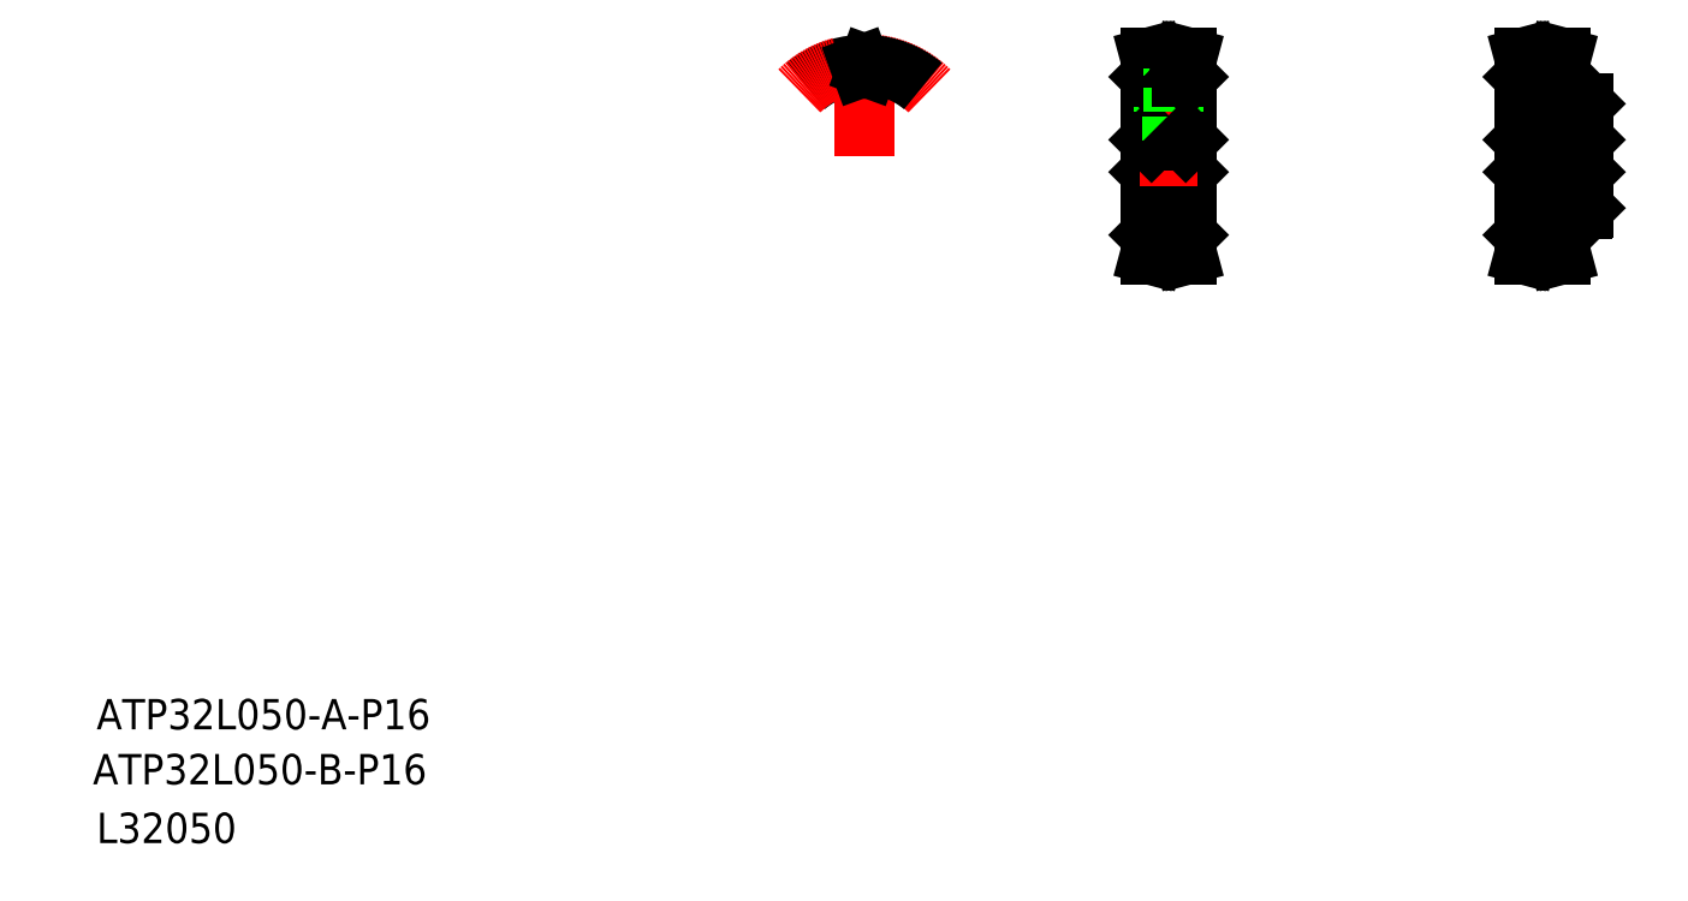
<metadata>
{"format":"dxf","ext":"dxf","renderer":"ezdxf+matplotlib","layout":"modelspace","background":"white","min_lineweight":24,"dpi":150}
</metadata>
<code>
0
SECTION
2
ENTITIES
0
TEXT
8
0
10
-152.5
20
-250.3
30
0
40
16
1
ATP32L050-B-P16
0
TEXT
8
0
10
-150.5
20
-221.2
30
0
40
16
1
ATP32L050-A-P16
0
TEXT
8
0
10
-150.5
20
-281.2
30
0
40
16
1
L32050
0
LINE
8
0
10
405.6
20
89.23
30
0
11
405.6
21
73.23
31
0
0
LINE
8
0
10
405.1
20
39.53
30
0
11
405.1
21
122.9
31
0
0
LINE
8
0
10
424.1
20
39.53
30
0
11
424.1
21
122.9
31
0
0
LINE
8
0
10
423.6
20
89.23
30
0
11
423.6
21
73.23
31
0
0
LINE
8
CENTER
10
407.5
20
32.72
30
0
11
421.7
21
32.72
31
0
0
LINE
8
0
10
407.6
20
35.23
30
0
11
421.6
21
35.23
31
0
0
LINE
8
0
10
407.6
20
33.1
30
0
11
421.6
21
33.1
31
0
0
LINE
8
0
10
405.6
20
73.23
30
0
11
423.6
21
73.23
31
0
0
LINE
8
0
10
405.4
20
39.23
30
0
11
405.1
21
39.53
31
0
0
LINE
8
0
10
406.5
20
29.23
30
0
11
407.6
21
33.1
31
0
0
LINE
8
0
10
407.6
20
39.23
30
0
11
407.6
21
33.1
31
0
0
LINE
8
0
10
404.9
20
29.23
30
0
11
406.5
21
29.23
31
0
0
LINE
8
0
10
404.9
20
29.23
30
0
11
406
21
33.31
31
0
0
LINE
8
0
10
406
20
39.23
30
0
11
406
21
33.31
31
0
0
LINE
8
0
10
405.4
20
39.23
30
0
11
407.6
21
39.23
31
0
0
LINE
8
0
10
405.1
20
72.73
30
0
11
405.6
21
73.23
31
0
0
LINE
8
0
10
423.8
20
39.23
30
0
11
424.1
21
39.53
31
0
0
LINE
8
0
10
421.6
20
39.23
30
0
11
421.6
21
33.1
31
0
0
LINE
8
0
10
421.6
20
33.1
30
0
11
422.6
21
29.23
31
0
0
LINE
8
0
10
422.6
20
29.23
30
0
11
424.3
21
29.23
31
0
0
LINE
8
0
10
423.2
20
33.31
30
0
11
424.3
21
29.23
31
0
0
LINE
8
0
10
423.2
20
39.23
30
0
11
423.2
21
33.31
31
0
0
LINE
8
0
10
421.6
20
39.23
30
0
11
423.8
21
39.23
31
0
0
LINE
8
0
10
424.1
20
72.73
30
0
11
423.6
21
73.23
31
0
0
LINE
8
CENTER
10
399.1
20
81.23
30
0
11
430.1
21
81.23
31
0
0
LINE
8
CENTER
10
407.5
20
129.7
30
0
11
421.7
21
129.7
31
0
0
LINE
8
0
10
411.8
20
104.2
30
0
11
417.3
21
104.2
31
0
0
LINE
8
0
10
407.6
20
127.2
30
0
11
421.6
21
127.2
31
0
0
LINE
8
0
10
407.6
20
129.4
30
0
11
421.6
21
129.4
31
0
0
LINE
8
0
10
405.6
20
89.23
30
0
11
423.6
21
89.23
31
0
0
LINE
8
CENTER
10
414.6
20
85.23
30
0
11
414.6
21
133.7
31
0
0
LINE
8
0
10
411.8
20
104.2
30
0
11
411.8
21
127.2
31
0
0
LINE
8
0
10
412.6
20
89.23
30
0
11
412.6
21
104.2
31
0
0
LINE
8
0
10
412.1
20
89.23
30
0
11
412.1
21
104.2
31
0
0
LINE
8
0
10
405.1
20
89.73
30
0
11
405.6
21
89.23
31
0
0
LINE
8
0
10
404.9
20
133.2
30
0
11
406
21
129.2
31
0
0
LINE
8
0
10
406.5
20
133.2
30
0
11
407.6
21
129.4
31
0
0
LINE
8
0
10
405.4
20
123.2
30
0
11
405.1
21
122.9
31
0
0
LINE
8
0
10
404.9
20
133.2
30
0
11
406.5
21
133.2
31
0
0
LINE
8
0
10
405.4
20
123.2
30
0
11
407.6
21
123.2
31
0
0
LINE
8
0
10
406
20
123.2
30
0
11
406
21
129.2
31
0
0
LINE
8
0
10
407.6
20
123.2
30
0
11
407.6
21
129.4
31
0
0
LINE
8
0
10
417.3
20
104.2
30
0
11
417.3
21
127.2
31
0
0
LINE
8
0
10
416.6
20
89.23
30
0
11
416.6
21
104.2
31
0
0
LINE
8
0
10
417.1
20
89.23
30
0
11
417.1
21
104.2
31
0
0
LINE
8
0
10
424.1
20
89.73
30
0
11
423.6
21
89.23
31
0
0
LINE
8
0
10
421.6
20
123.2
30
0
11
423.8
21
123.2
31
0
0
LINE
8
0
10
422.6
20
133.2
30
0
11
424.3
21
133.2
31
0
0
LINE
8
0
10
423.2
20
129.2
30
0
11
424.3
21
133.2
31
0
0
LINE
8
0
10
421.6
20
129.4
30
0
11
422.6
21
133.2
31
0
0
LINE
8
0
10
423.8
20
123.2
30
0
11
424.1
21
122.9
31
0
0
LINE
8
0
10
423.2
20
123.2
30
0
11
423.2
21
129.2
31
0
0
LINE
8
0
10
421.6
20
124.8
30
0
11
421.6
21
124.8
31
0
0
LINE
8
0
10
421.6
20
126.3
30
0
11
421.6
21
126.3
31
0
0
LINE
8
0
10
421.6
20
123.2
30
0
11
421.6
21
129.4
31
0
0
LINE
8
CENTER
10
596.2
20
81.23
30
0
11
639.2
21
81.23
31
0
0
LINE
8
0
10
632.7
20
89.23
30
0
11
632.7
21
73.23
31
0
0
LINE
8
0
10
602.2
20
39.53
30
0
11
602.2
21
122.9
31
0
0
LINE
8
0
10
602.7
20
89.23
30
0
11
602.7
21
73.23
31
0
0
LINE
8
0
10
602.2
20
56.53
30
0
11
602.2
21
105.9
31
0
0
LINE
8
0
10
633.2
20
53.73
30
0
11
633.2
21
108.7
31
0
0
LINE
8
0
10
621.2
20
39.53
30
0
11
621.2
21
53.23
31
0
0
LINE
8
CENTER
10
604.6
20
32.72
30
0
11
618.8
21
32.72
31
0
0
LINE
8
0
10
604.7
20
33.1
30
0
11
618.7
21
33.1
31
0
0
LINE
8
0
10
604.7
20
35.23
30
0
11
618.7
21
35.23
31
0
0
LINE
8
0
10
602.5
20
39.23
30
0
11
604.7
21
39.23
31
0
0
LINE
8
0
10
603.1
20
39.23
30
0
11
603.1
21
33.31
31
0
0
LINE
8
0
10
602.1
20
29.23
30
0
11
603.1
21
33.31
31
0
0
LINE
8
0
10
602.1
20
29.23
30
0
11
603.7
21
29.23
31
0
0
LINE
8
0
10
604.7
20
39.23
30
0
11
604.7
21
33.1
31
0
0
LINE
8
0
10
603.7
20
29.23
30
0
11
604.7
21
33.1
31
0
0
LINE
8
0
10
602.5
20
39.23
30
0
11
602.2
21
39.53
31
0
0
LINE
8
0
10
618.7
20
39.23
30
0
11
620.9
21
39.23
31
0
0
LINE
8
0
10
620.3
20
39.23
30
0
11
620.3
21
33.31
31
0
0
LINE
8
0
10
620.3
20
33.31
30
0
11
621.4
21
29.23
31
0
0
LINE
8
0
10
619.8
20
29.23
30
0
11
621.4
21
29.23
31
0
0
LINE
8
0
10
618.7
20
33.1
30
0
11
619.8
21
29.23
31
0
0
LINE
8
0
10
618.7
20
39.23
30
0
11
618.7
21
33.1
31
0
0
LINE
8
0
10
620.9
20
39.23
30
0
11
621.2
21
39.53
31
0
0
LINE
8
0
10
602.7
20
73.23
30
0
11
632.7
21
73.23
31
0
0
LINE
8
0
10
602.2
20
72.73
30
0
11
602.7
21
73.23
31
0
0
LINE
8
0
10
632.7
20
73.23
30
0
11
633.2
21
72.73
31
0
0
LINE
8
0
10
632.7
20
53.23
30
0
11
633.2
21
53.73
31
0
0
LINE
8
0
10
621.2
20
53.23
30
0
11
632.7
21
53.23
31
0
0
LINE
8
CENTER
10
626.2
20
87.23
30
0
11
626.2
21
111.2
31
0
0
LINE
8
0
10
623.7
20
89.23
30
0
11
623.7
21
109.2
31
0
0
LINE
8
0
10
628.7
20
89.23
30
0
11
628.7
21
109.2
31
0
0
LINE
8
0
10
628.2
20
89.23
30
0
11
628.2
21
109.2
31
0
0
LINE
8
0
10
624.2
20
89.23
30
0
11
624.2
21
109.2
31
0
0
LINE
8
0
10
632.7
20
109.2
30
0
11
633.2
21
108.7
31
0
0
LINE
8
0
10
602.7
20
89.23
30
0
11
632.7
21
89.23
31
0
0
LINE
8
0
10
602.2
20
89.73
30
0
11
602.7
21
89.23
31
0
0
LINE
8
0
10
632.7
20
89.23
30
0
11
633.2
21
89.73
31
0
0
LINE
8
CENTER
10
604.6
20
129.7
30
0
11
618.8
21
129.7
31
0
0
LINE
8
0
10
604.7
20
127.2
30
0
11
618.7
21
127.2
31
0
0
LINE
8
0
10
604.7
20
129.4
30
0
11
618.7
21
129.4
31
0
0
LINE
8
0
10
602.5
20
123.2
30
0
11
602.2
21
122.9
31
0
0
LINE
8
0
10
603.7
20
133.2
30
0
11
604.7
21
129.4
31
0
0
LINE
8
0
10
604.7
20
123.2
30
0
11
604.7
21
129.4
31
0
0
LINE
8
0
10
602.1
20
133.2
30
0
11
603.7
21
133.2
31
0
0
LINE
8
0
10
602.1
20
133.2
30
0
11
603.1
21
129.2
31
0
0
LINE
8
0
10
603.1
20
123.2
30
0
11
603.1
21
129.2
31
0
0
LINE
8
0
10
602.5
20
123.2
30
0
11
604.7
21
123.2
31
0
0
LINE
8
0
10
620.9
20
123.2
30
0
11
621.2
21
122.9
31
0
0
LINE
8
0
10
618.7
20
123.2
30
0
11
618.7
21
129.4
31
0
0
LINE
8
0
10
618.7
20
129.4
30
0
11
619.8
21
133.2
31
0
0
LINE
8
0
10
619.8
20
133.2
30
0
11
621.4
21
133.2
31
0
0
LINE
8
0
10
620.3
20
129.2
30
0
11
621.4
21
133.2
31
0
0
LINE
8
0
10
620.3
20
123.2
30
0
11
620.3
21
129.2
31
0
0
LINE
8
0
10
618.7
20
123.2
30
0
11
620.9
21
123.2
31
0
0
LINE
8
0
10
621.2
20
109.2
30
0
11
621.2
21
122.9
31
0
0
LINE
8
0
10
621.2
20
109.2
30
0
11
632.7
21
109.2
31
0
0
ARC
8
0
10
254.2
20
81.23
30
0
40
48.13
50
93.23
51
130
0
ARC
8
CENTER
10
254.2
20
81.23
30
0
40
48.51
50
45
51
135
0
LINE
8
CENTER
10
254.2
20
81.23
30
0
11
254.2
21
133.2
31
0
0
ARC
8
0
10
254.2
20
81.23
30
0
40
46
50
88.83
51
91.17
0
LINE
8
0
10
256
20
127.8
30
0
11
256.4
21
128.9
31
0
0
LINE
8
0
10
252.4
20
127.8
30
0
11
252
21
128.9
31
0
0
ARC
8
0
10
254.2
20
81.23
30
0
40
48.13
50
50
51
86.77
0
ARC
8
0
10
251.5
20
128.8
30
0
40
0.53
50
20
51
93.23
0
ARC
8
0
10
256.9
20
128.8
30
0
40
0.53
50
86.77
51
160
0
ARC
8
0
10
253.2
20
128.1
30
0
40
0.86
50
200
51
271.2
0
ARC
8
0
10
255.2
20
128.1
30
0
40
0.86
50
268.8
51
340
0
ENDSEC
0
EOF

</code>
